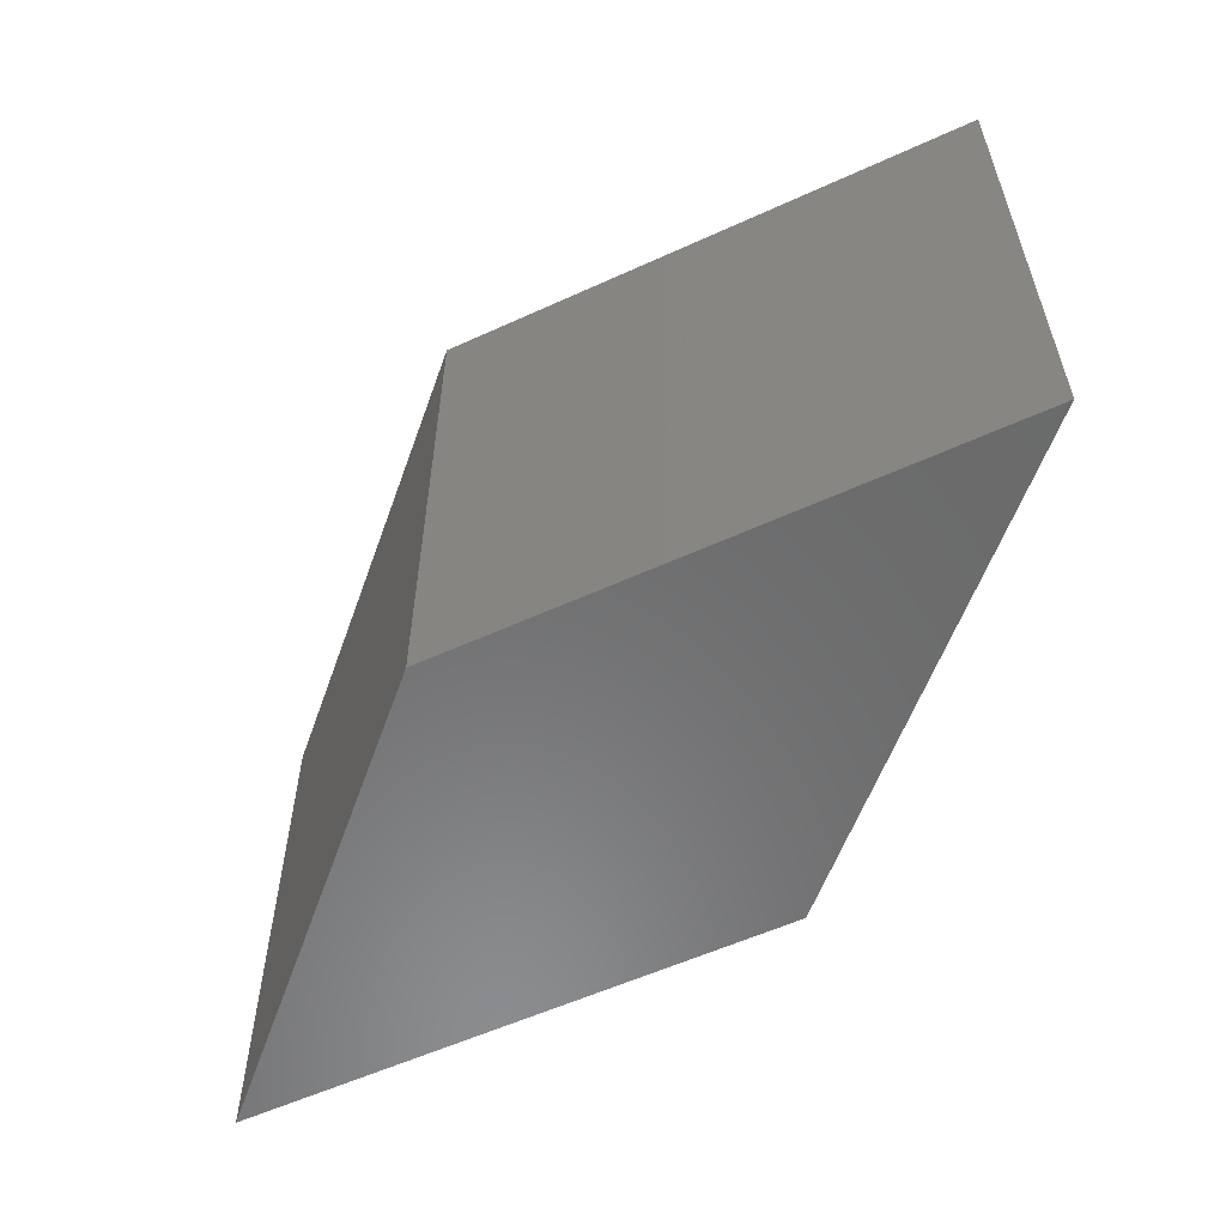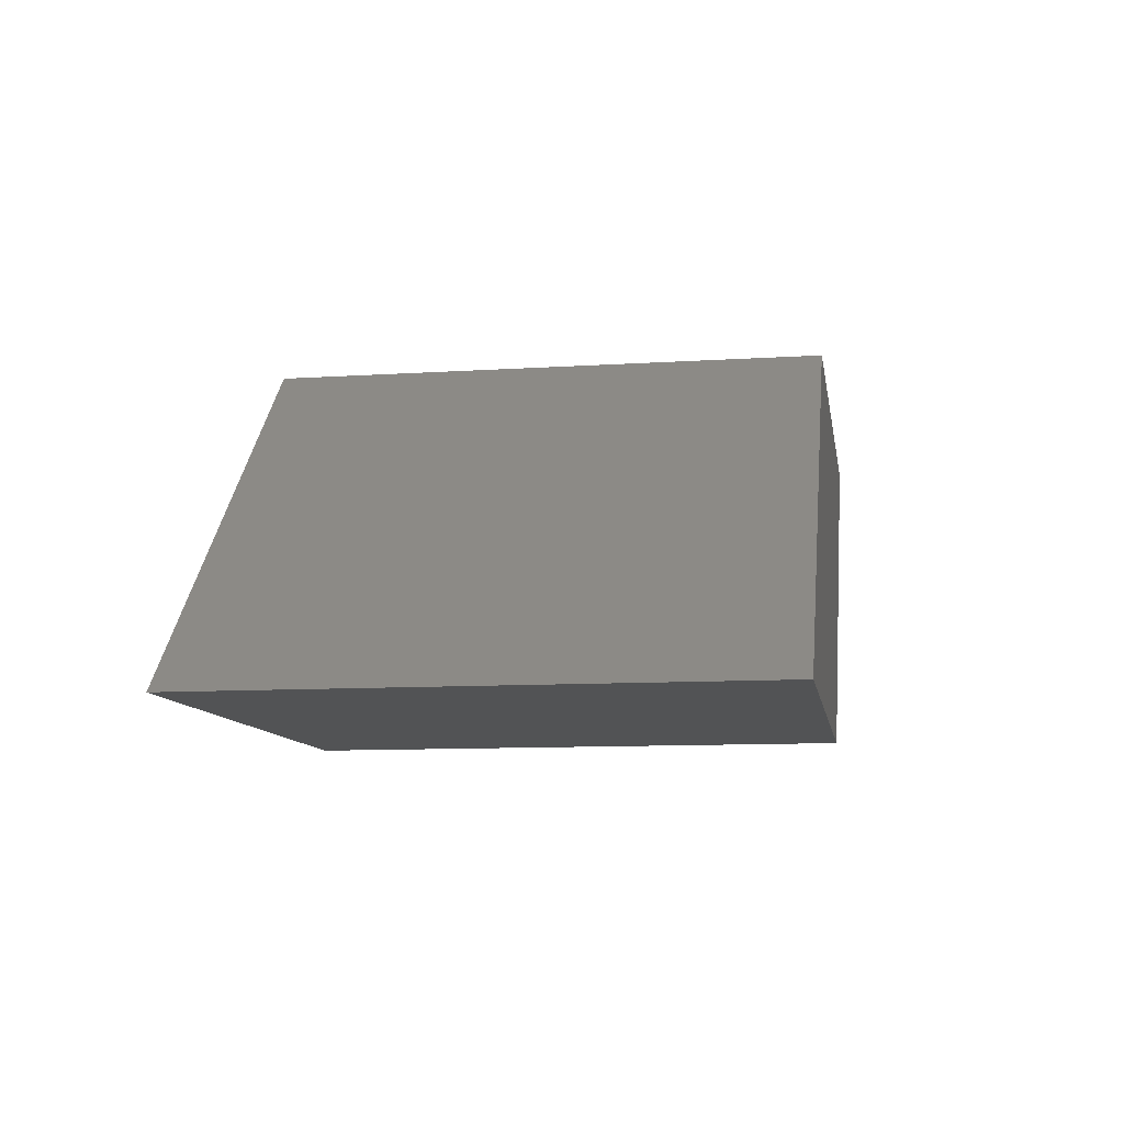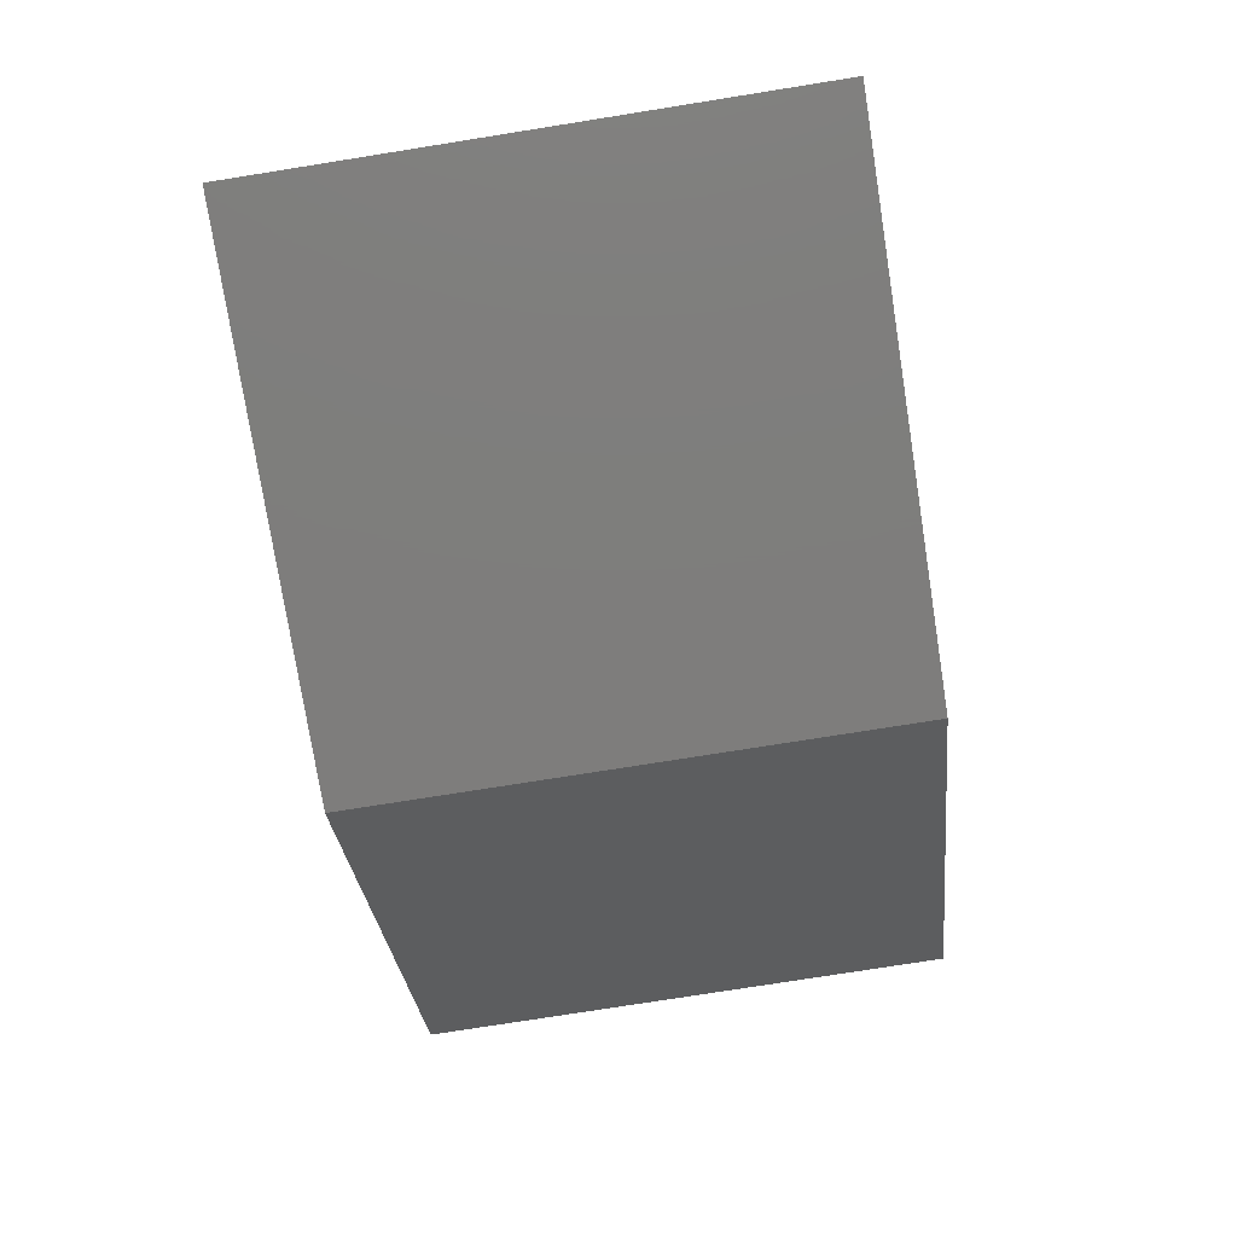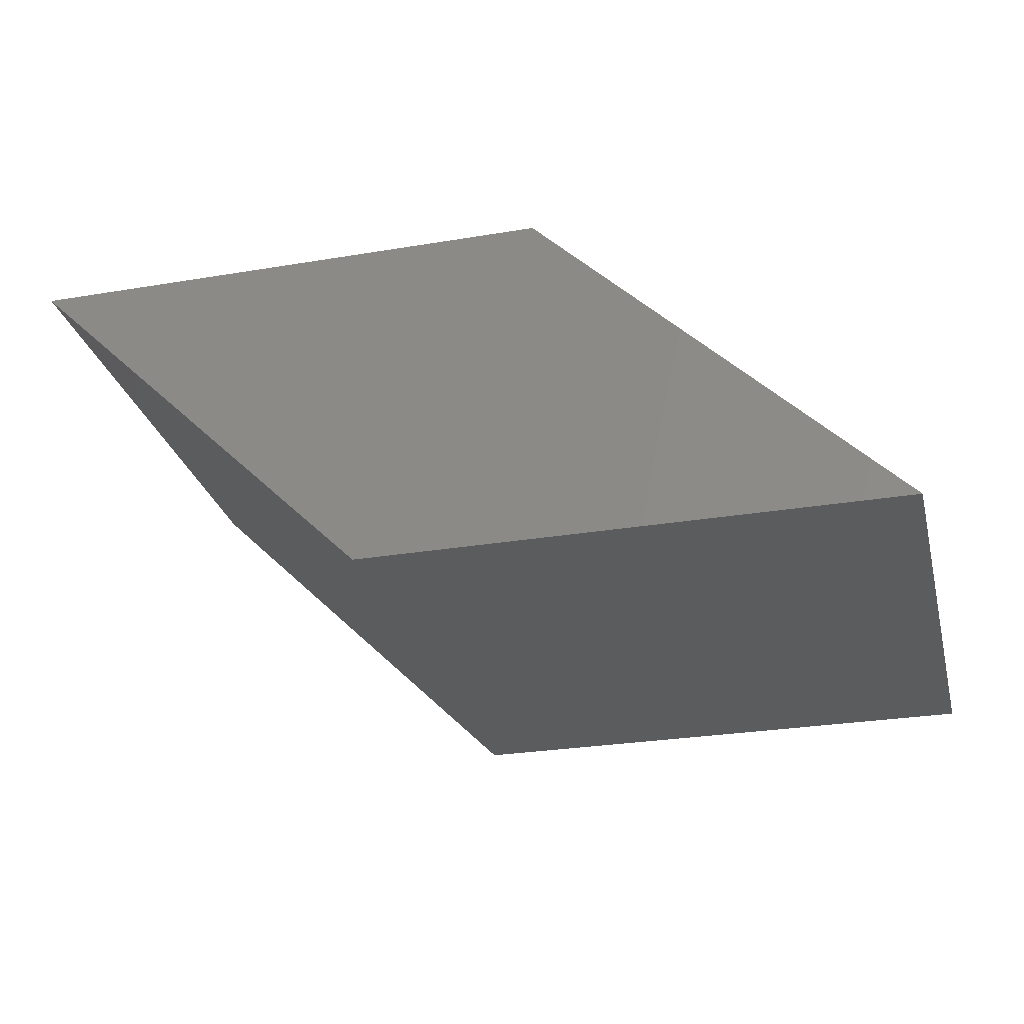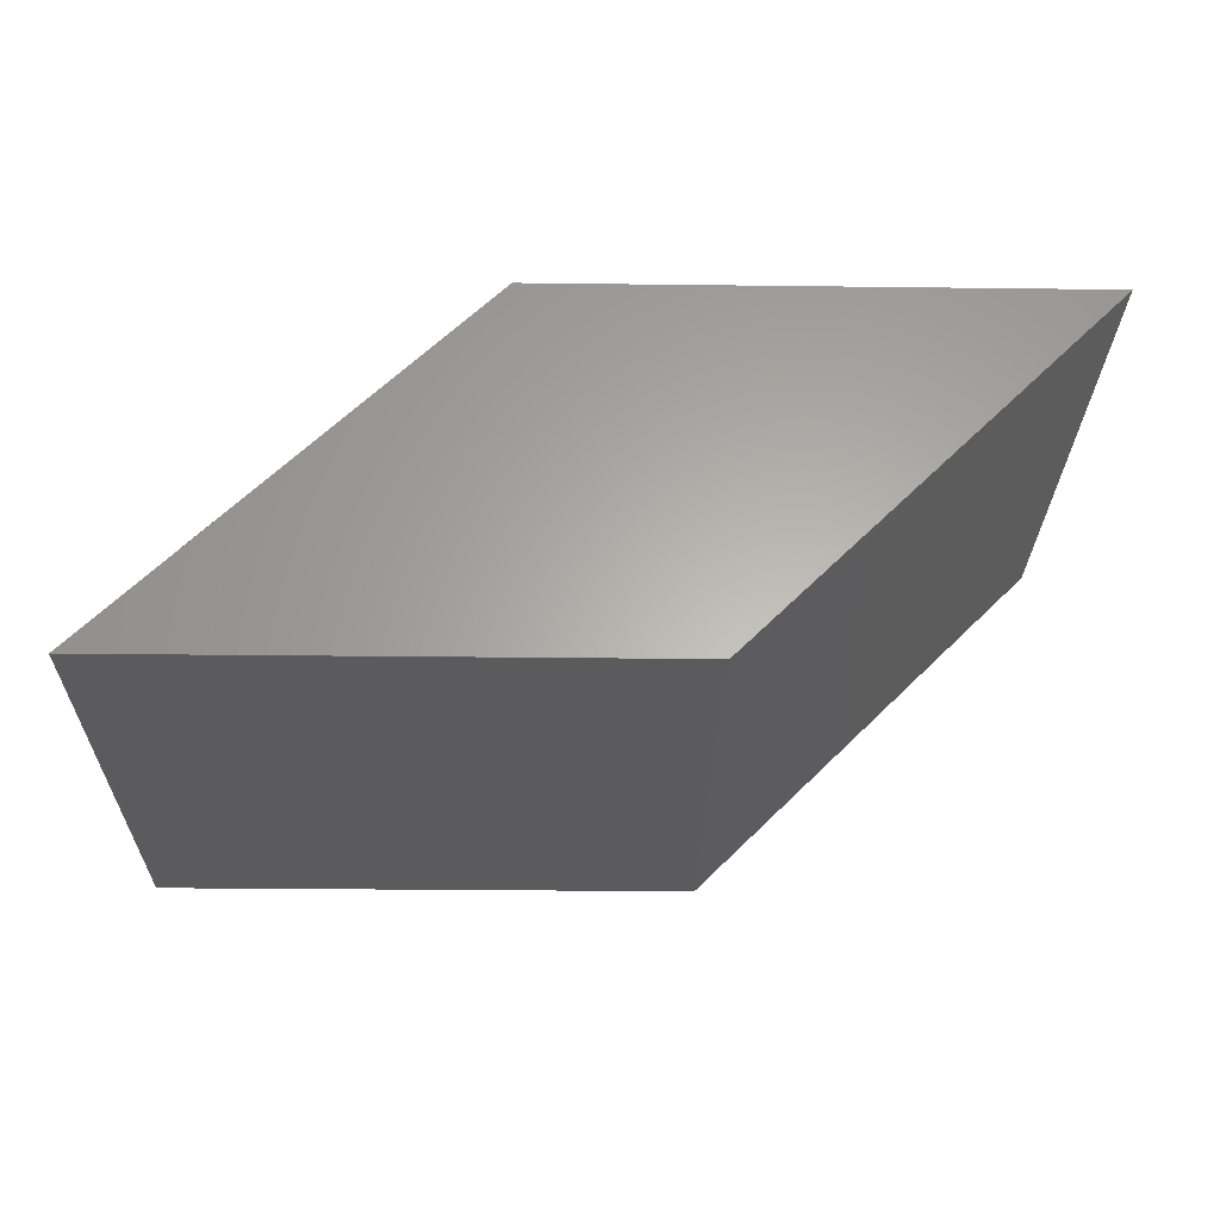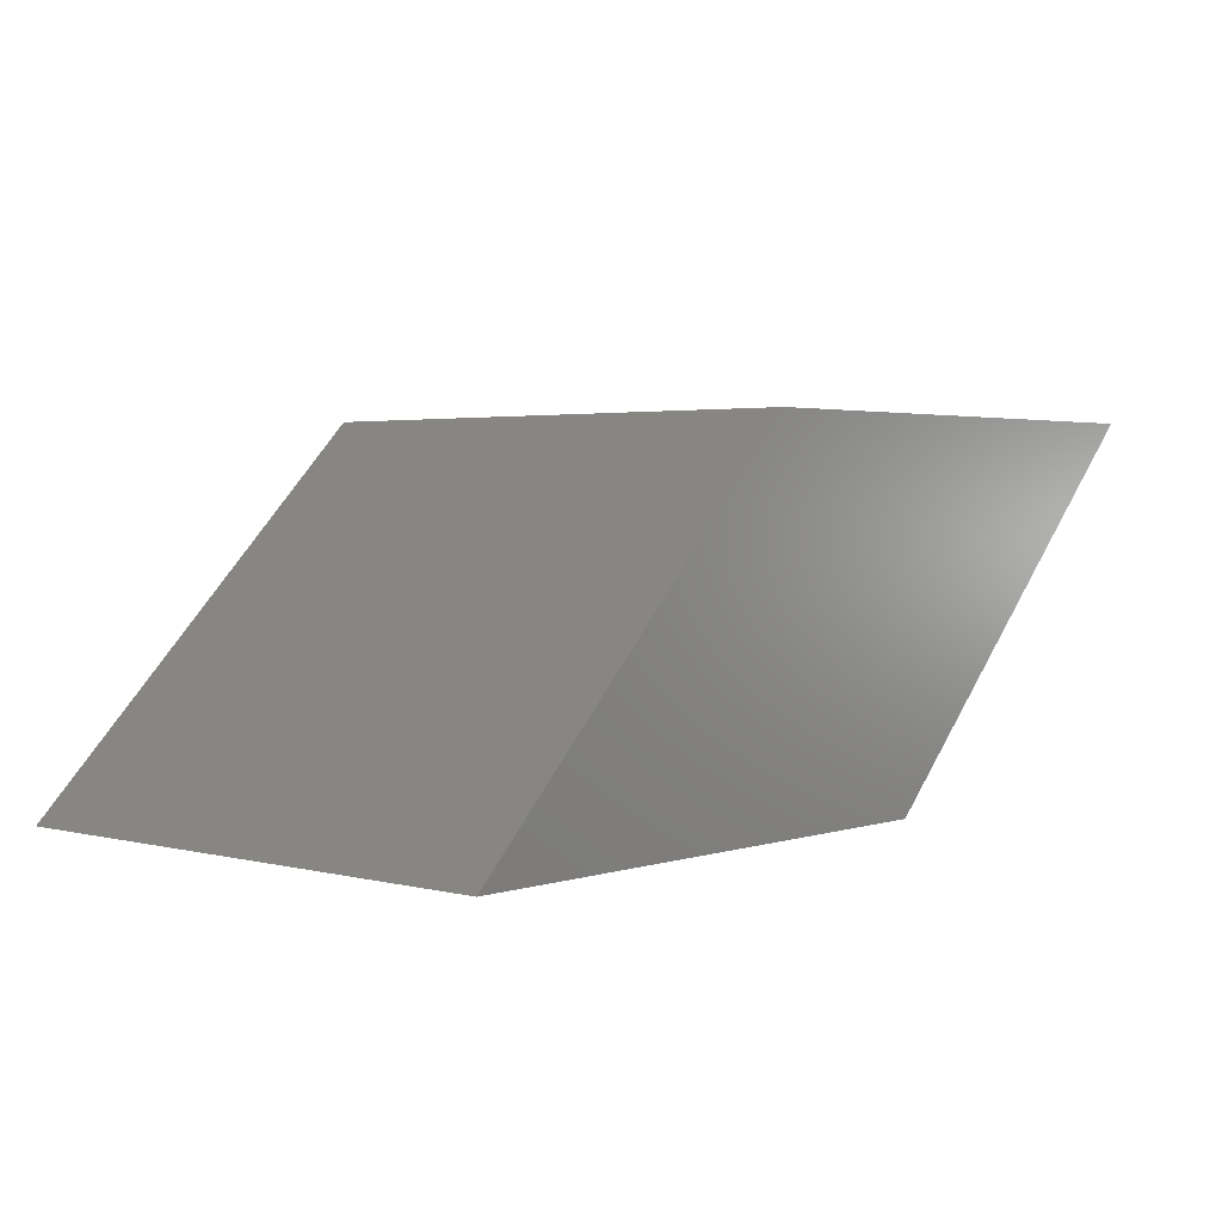
<metadata>
{"format":"stl","ext":"stl","renderer":"f3d","projection":"perspective","resolution":1024,"background":"white","views":[{"elev":-57.2,"azim":-154.6,"up":"+Y"},{"elev":-10.2,"azim":-80.8,"up":"+Z"},{"elev":-77.3,"azim":-81.0,"up":"+Z"},{"elev":-28.1,"azim":-165.8,"up":"+Z"},{"elev":-26.9,"azim":-1.1,"up":"+Z"},{"elev":2.7,"azim":-48.5,"up":"+Z"}]}
</metadata>
<code>
# stl→obj: 8 verts, 12 faces
v -25 -15 -10
v 5 15 -10
v 5 -15 -10
v -25 15 -10
v -5 -15 10
v 25 -15 10
v -5 15 10
v 25 15 10
f 1 2 3
f 2 1 4
f 3 5 1
f 5 3 6
f 7 6 8
f 6 7 5
f 6 2 8
f 2 6 3
f 2 7 8
f 7 2 4
f 1 7 4
f 7 1 5

</code>
